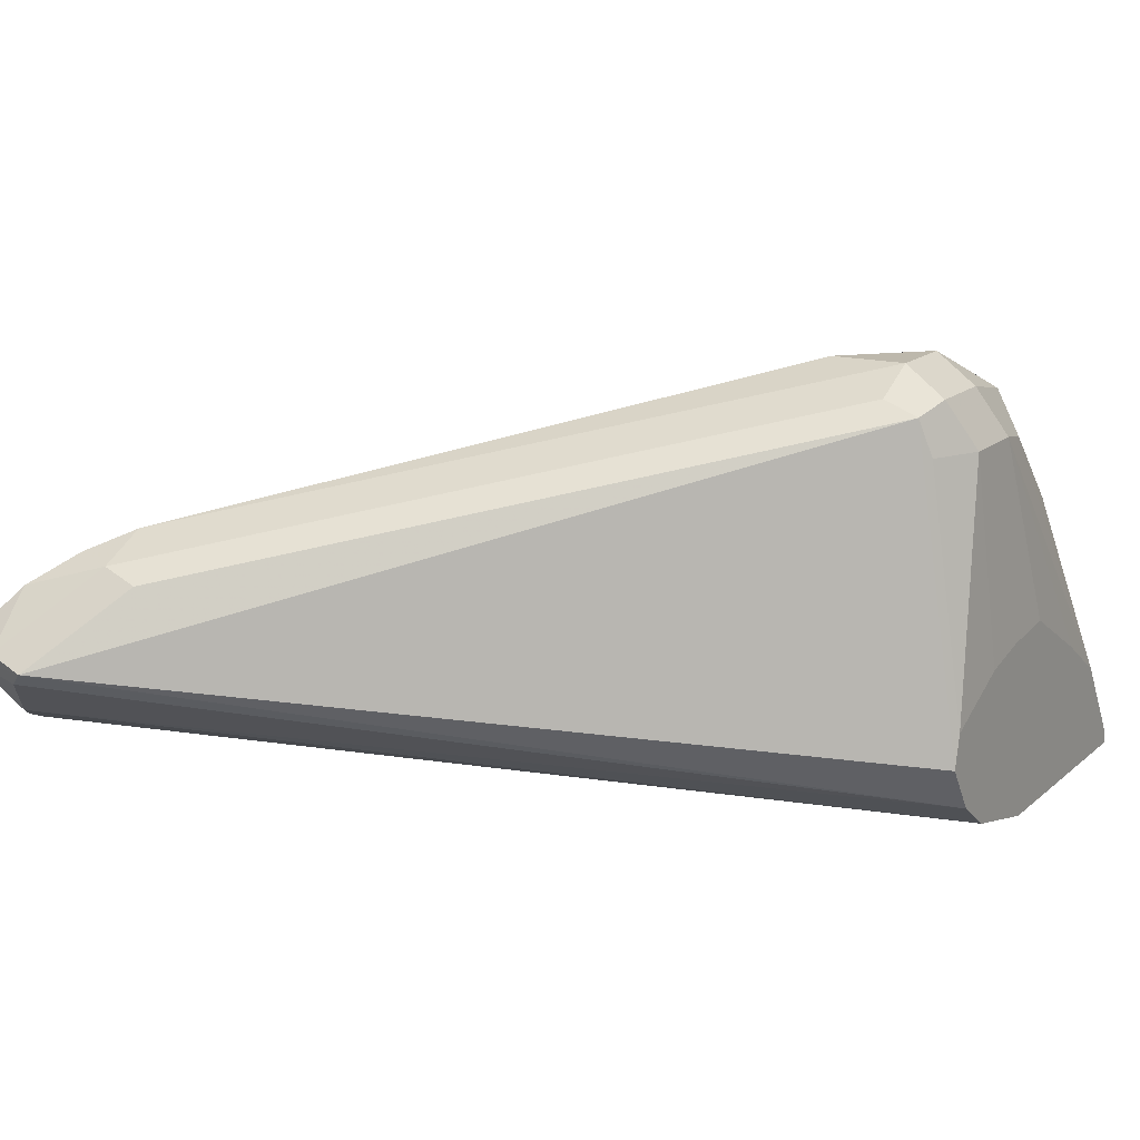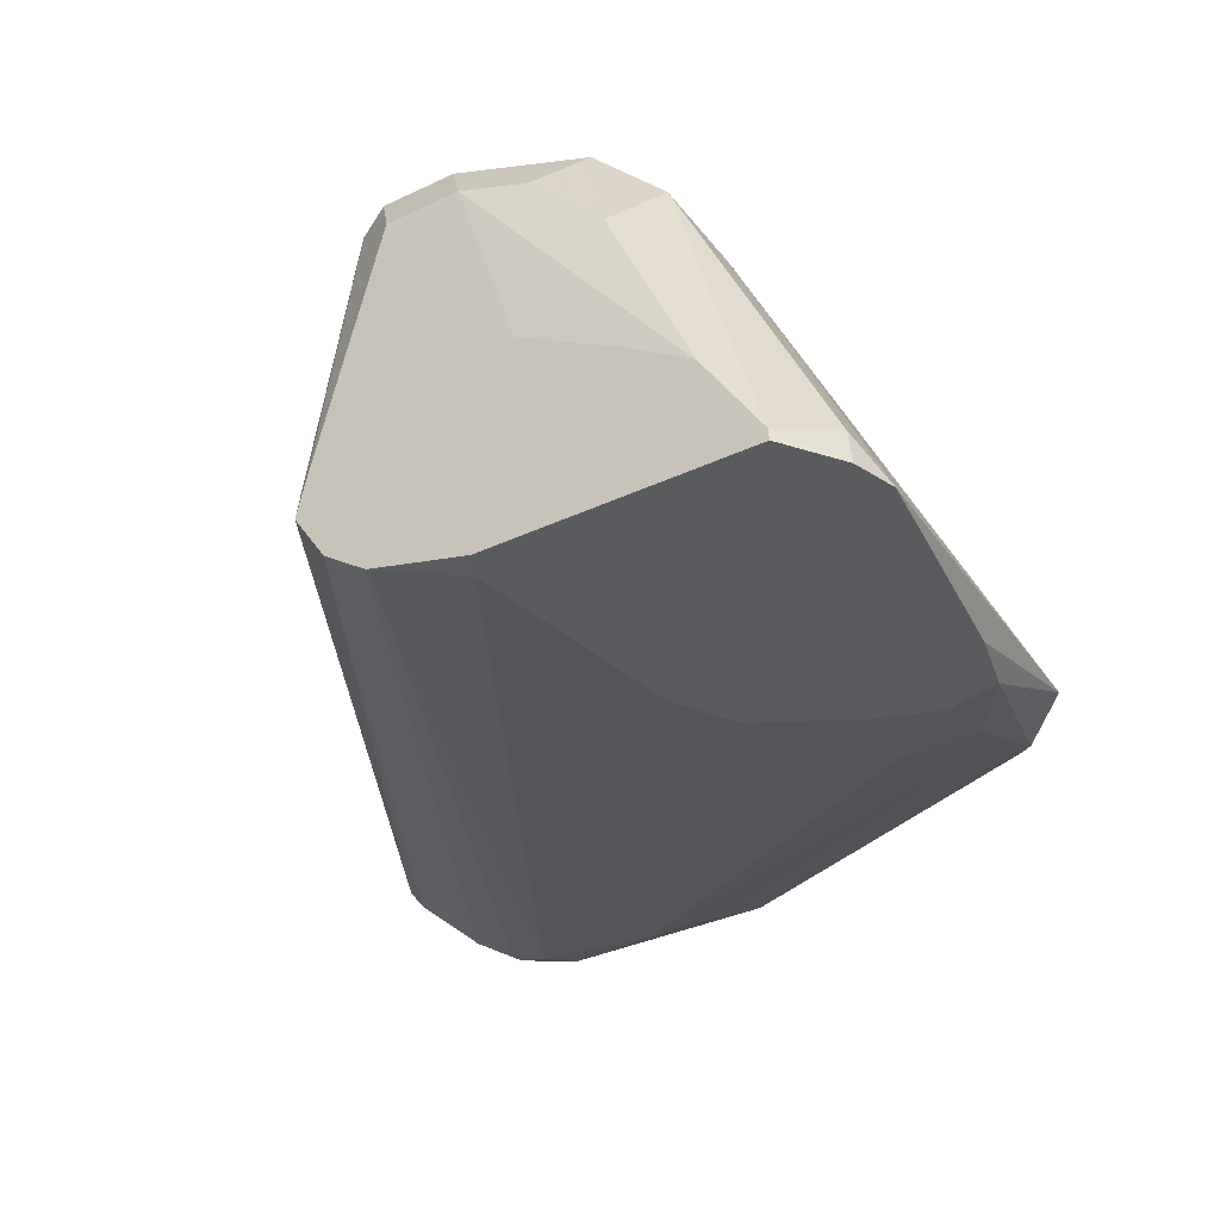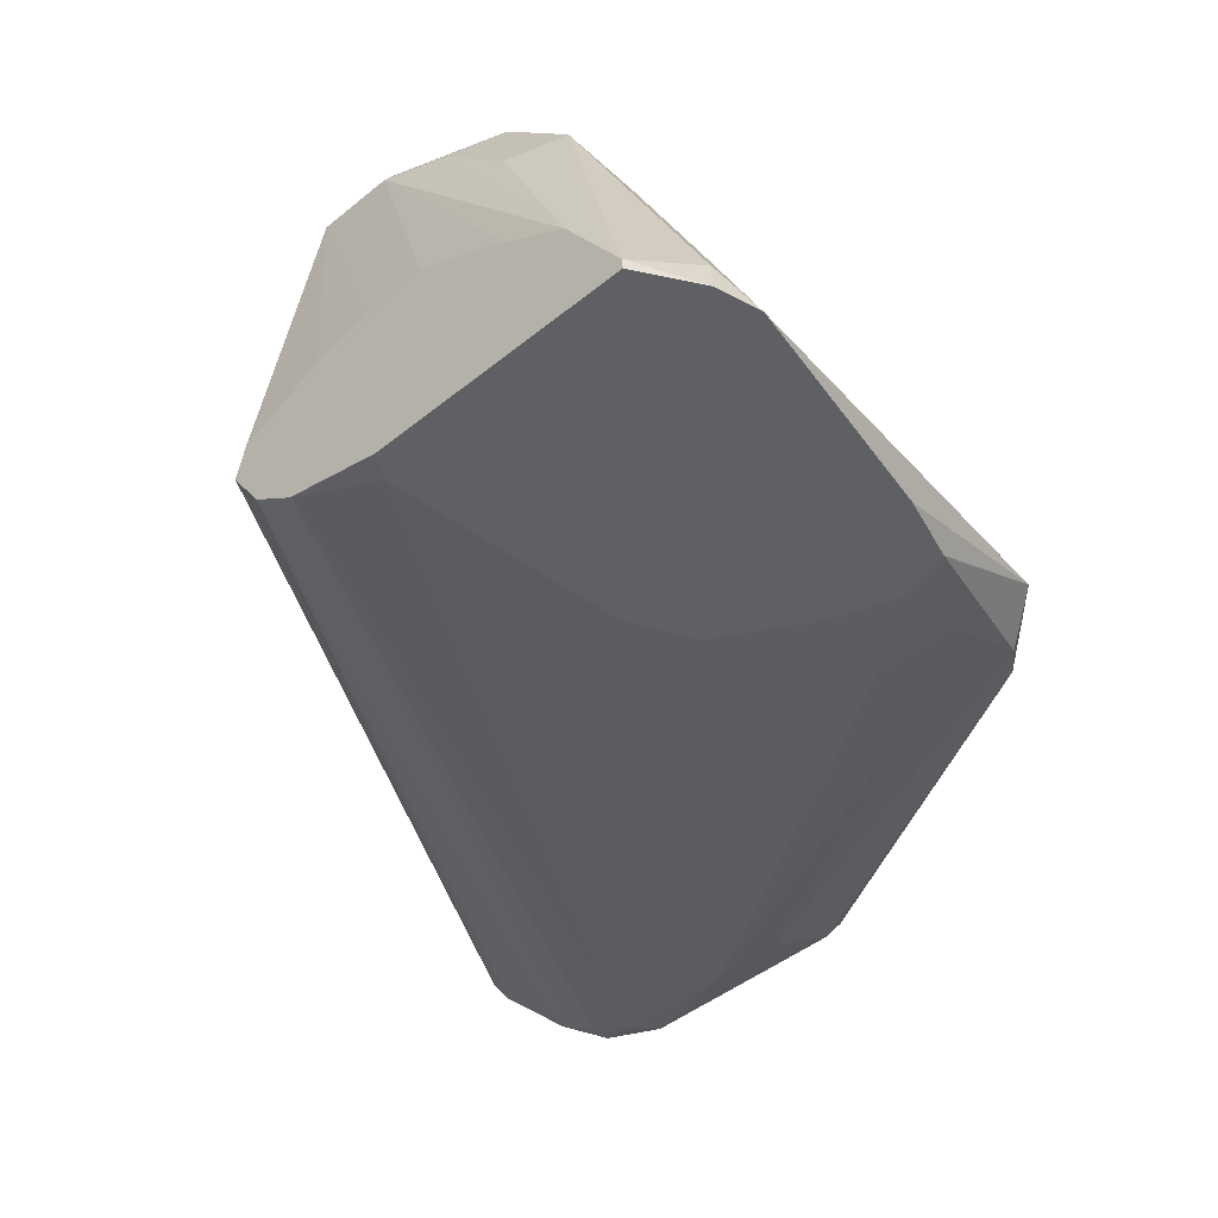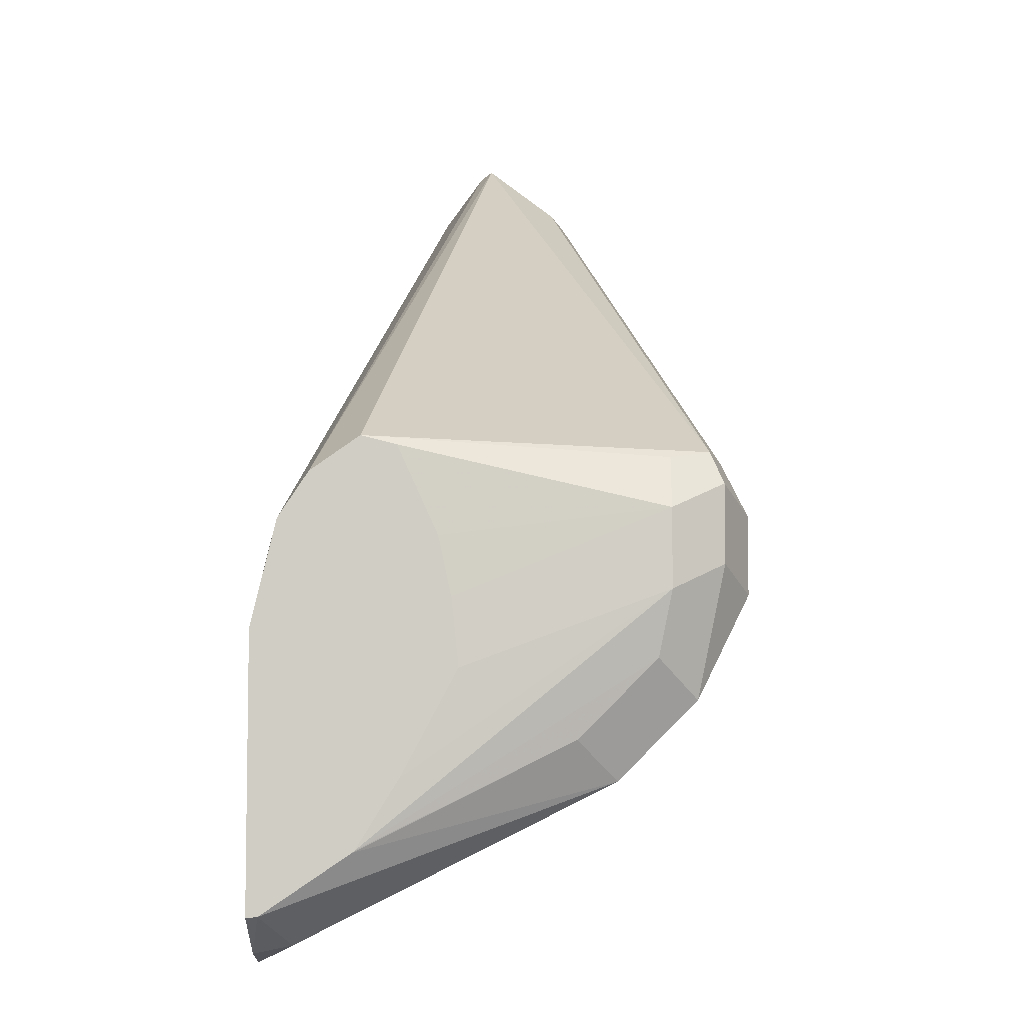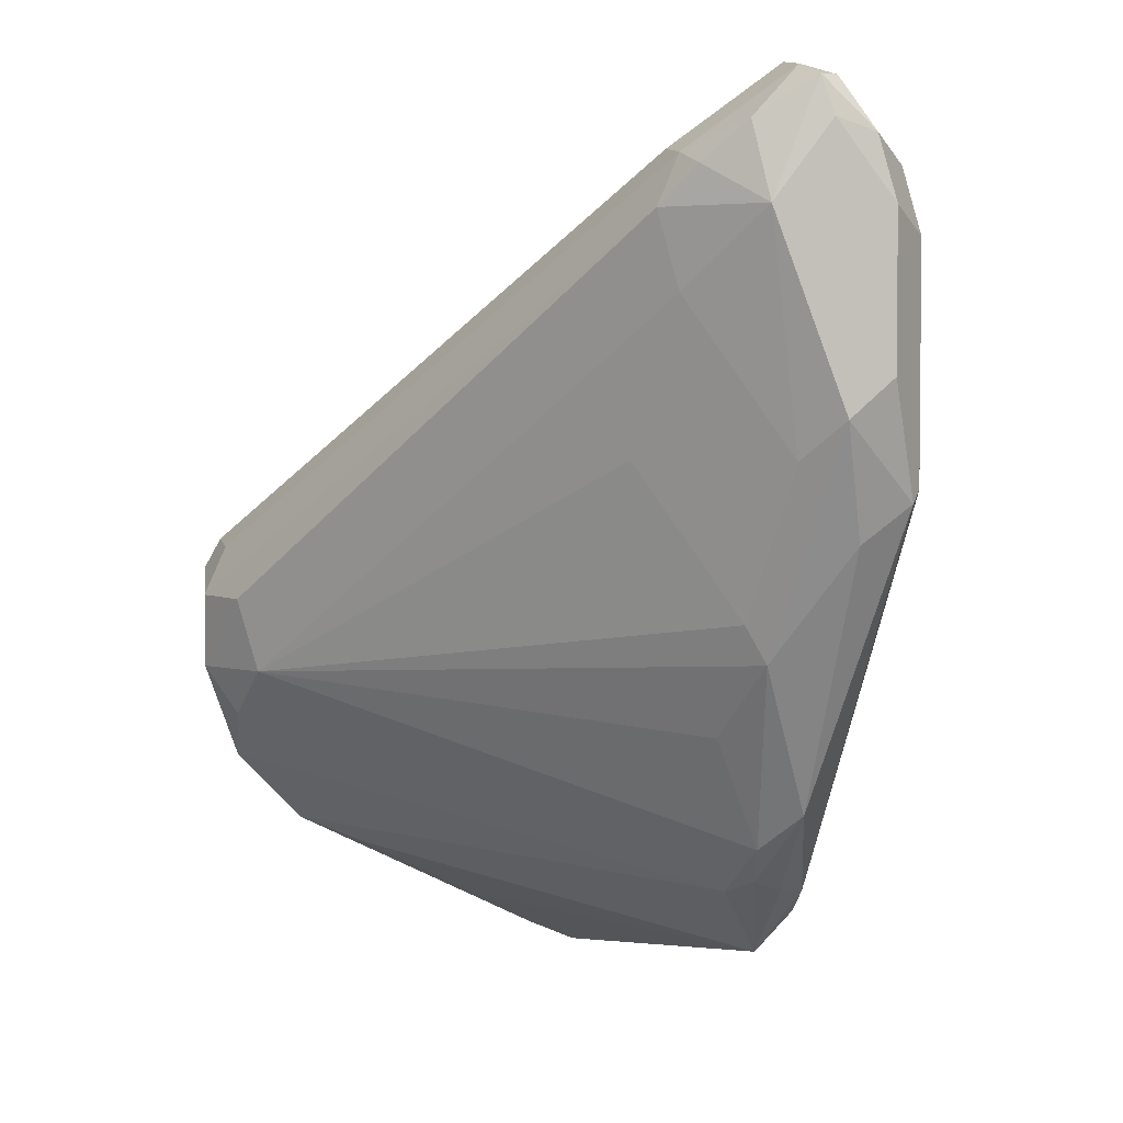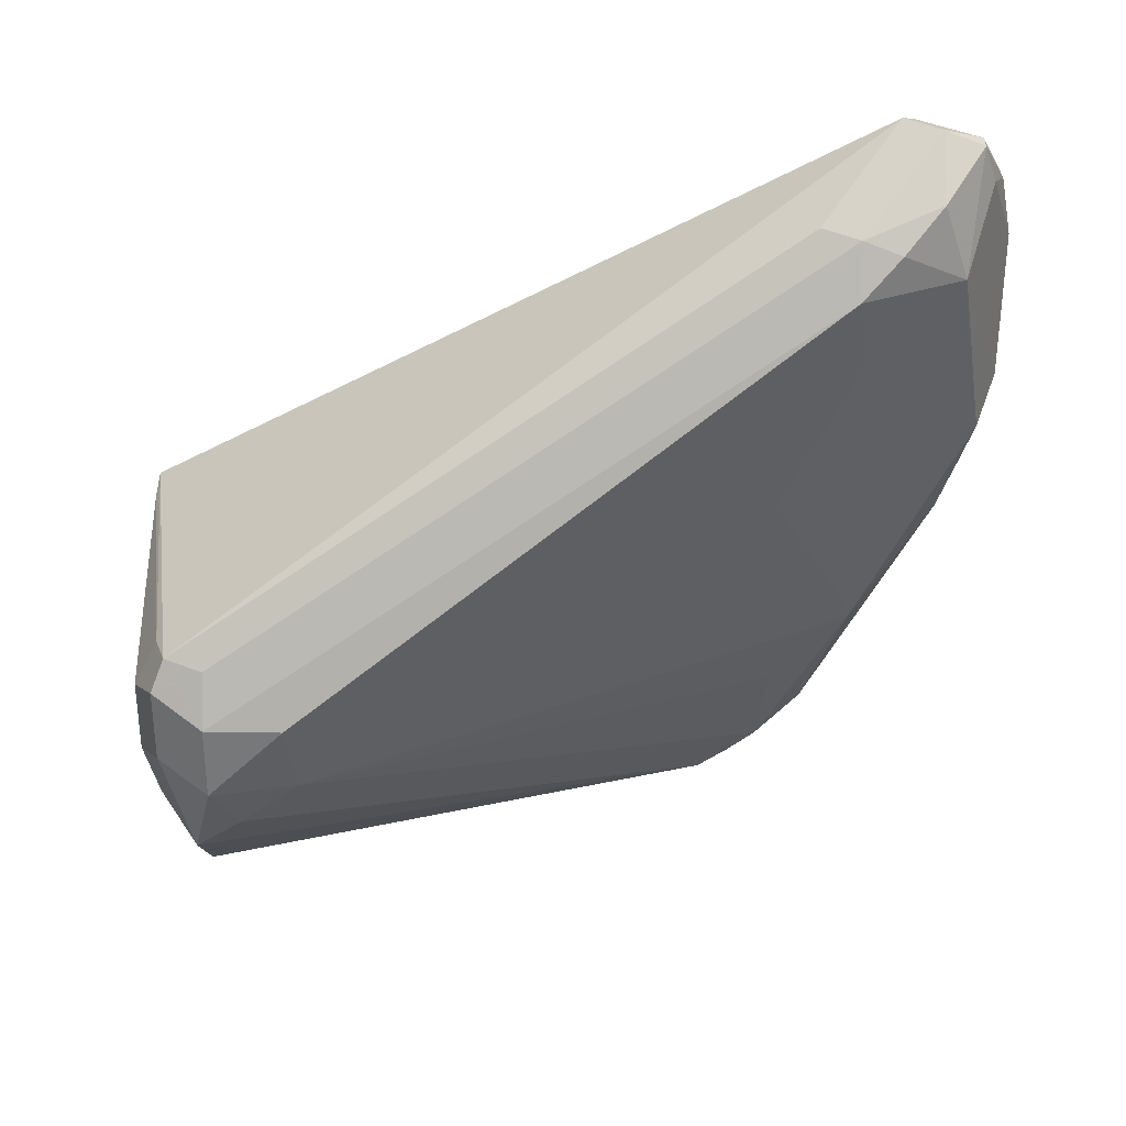
<metadata>
{"format":"obj","ext":"obj","renderer":"f3d","projection":"perspective","resolution":1024,"background":"white","views":[{"elev":14.9,"azim":29.9,"up":"+Y"},{"elev":-32.7,"azim":123.8,"up":"+Y"},{"elev":-43.9,"azim":133.8,"up":"+Y"},{"elev":-6.8,"azim":91.2,"up":"+Z"},{"elev":3.6,"azim":-124.0,"up":"+Z"},{"elev":32.5,"azim":-178.7,"up":"+Z"}]}
</metadata>
<code>
v -0.1892 0.2838 0.2838
v -0.1797 0.2744 0.2933
v -0.186 0.287 0.2996
v -0.1829 0.2964 0.3027
v -0.1766 0.309 0.2838
v -0.1892 0.2838 0.246
v -0.1829 0.2712 0.2775
v -0.1766 0.2712 0.2838
v -0.175 0.2744 0.2933
v -0.1726 0.2791 0.3027
v -0.1797 0.2933 0.3122
v -0.1797 0.298 0.3122
v -0.1703 0.3098 0.3027
v -0.1608 0.3169 0.2933
v -0.1513 0.3216 0.2838
v -0.1537 0.3169 0.2649
v -0.1726 0.298 0.227
v -0.1845 0.2933 0.2365
v -0.1845 0.2744 0.2176
v -0.1829 0.2712 0.2207
v -0.1703 0.2649 0.246
v 0.02206 0.2491 0.1861
v -0.04336 0.2432 0.1593
v 0.01615 0.2432 0.1648
v 0.02247 0.2495 0.1869
v -0.164 0.2901 0.3153
v 0.02247 0.2566 0.1975
v -0.1608 0.2933 0.3169
v -0.1703 0.2964 0.3153
v -0.1513 0.3153 0.2964
v -1.056e-05 0.3595 0.1892
v -0.01893 0.3595 0.1892
v -0.02129 0.3548 0.1703
v -0.1348 0.3169 0.227
v -0.175 0.2933 0.2176
v -0.1537 0.298 0.1892
v -0.1774 0.2838 0.2081
v -0.1466 0.2744 0.1419
v -0.123 0.2554 0.1183
v -0.1703 0.2649 0.227
v -0.1135 0.2507 0.1112
v -0.1104 0.2491 0.1293
v -0.0946 0.246 0.1324
v -0.05944 0.2432 0.1514
v 0.02247 0.2493 0.1862
v 0.02247 0.2432 0.1612
v 0.02247 0.2684 0.2057
v -0.1419 0.3122 0.298
v 0.009458 0.35 0.2034
v -1.056e-05 0.3532 0.2018
v 0.01261 0.3532 0.1955
v -1.056e-05 0.3595 0.1703
v -0.006309 0.3532 0.1577
v -0.1198 0.2775 0.1198
v -0.1348 0.2791 0.1324
v -0.1372 0.2933 0.1608
v -0.1561 0.2933 0.1798
v -0.1277 0.2744 0.123
v -0.1261 0.2649 0.1198
v -0.1088 0.2554 0.1041
v -0.104 0.2554 0.09935
v -0.07493 0.2432 0.0997
v -0.0946 0.246 0.1135
v -0.07837 0.2432 0.1134
v -0.07259 0.2432 0.1294
v 0.02247 0.2432 0.0954
v 0.02247 0.277 0.2036
v 0.01261 0.3406 0.2018
v 0.01891 0.3406 0.1892
v 0.01261 0.3532 0.1766
v 0.009458 0.35 0.1608
v 0.006288 0.3469 0.1451
v 0.006288 0.328 0.1261
v -0.08828 0.2712 0.1072
v -0.1009 0.2586 0.1009
v -0.006309 0.2775 0.1009
v -0.002766 0.2432 0.08379
v -0.059 0.2432 0.09486
v -0.006309 0.3153 0.1198
v 0.008112 0.2432 0.0865
v 0.02247 0.246 0.09563
v 0.02247 0.2866 0.1824
v 0.02247 0.2897 0.1683
v 0.02247 0.291 0.1554
v 0.02247 0.2913 0.1519
v 0.01891 0.3406 0.1703
v 0.01576 0.3374 0.1545
v 0.01576 0.3185 0.1356
v 0.02247 0.2673 0.11
v 0.006288 0.2901 0.1072
v -1.056e-05 0.2649 0.09461
v -1.056e-05 0.3027 0.1135
v 0.006288 0.2523 0.08831
v 0.02247 0.278 0.1269
v 0.02247 0.2678 0.1105
f 41 60 61
f 43 64 65
f 40 41 42
f 41 61 62
f 41 62 63
f 41 63 42
f 42 63 43
f 43 63 64
f 43 65 44
f 51 86 70
f 47 68 49
f 49 68 51
f 51 68 69
f 51 69 86
f 52 71 72
f 52 72 53
f 52 70 71
f 39 60 41
f 53 72 54
f 47 67 68
f 39 59 60
f 32 52 33
f 38 59 39
f 54 73 74
f 30 49 50
f 30 50 31
f 31 50 49
f 31 49 51
f 31 51 70
f 31 70 52
f 31 52 32
f 33 52 53
f 38 57 55
f 33 53 54
f 33 55 56
f 33 56 57
f 33 57 36
f 33 36 34
f 35 36 57
f 35 57 37
f 37 57 38
f 38 55 58
f 38 58 59
f 33 54 55
f 54 74 75
f 73 91 92
f 54 61 58
f 73 88 89
f 73 89 81
f 73 81 90
f 73 90 91
f 73 92 79
f 73 75 74
f 76 91 77
f 76 79 91
f 77 93 80
f 79 92 91
f 80 93 81
f 81 93 90
f 85 94 86
f 86 94 95
f 86 95 87
f 87 95 88
f 88 95 89
f 90 93 91
f 30 48 49
f 72 88 73
f 72 87 88
f 71 87 72
f 71 86 87
f 54 58 55
f 54 72 73
f 55 57 56
f 58 61 59
f 59 61 60
f 61 76 77
f 61 77 78
f 61 78 62
f 61 75 73
f 54 75 61
f 61 73 79
f 62 64 63
f 66 80 81
f 67 82 69
f 67 69 68
f 69 82 83
f 69 83 84
f 69 84 85
f 69 85 86
f 70 86 71
f 61 79 76
f 28 49 48
f 77 91 93
f 28 30 29
f 7 20 40
f 7 40 21
f 7 21 8
f 8 22 9
f 8 21 23
f 8 23 24
f 8 24 22
f 9 22 25
f 9 25 10
f 10 26 11
f 10 25 27
f 10 27 26
f 11 26 28
f 11 28 29
f 11 29 12
f 12 29 13
f 13 29 30
f 13 30 14
f 14 30 15
f 6 19 20
f 6 18 19
f 5 18 6
f 5 17 18
f 1 2 3
f 1 3 4
f 1 4 5
f 1 5 6
f 1 6 20
f 1 20 7
f 2 7 8
f 2 8 9
f 2 9 10
f 15 30 31
f 28 47 49
f 2 11 3
f 3 11 12
f 3 12 4
f 4 12 5
f 5 12 13
f 5 13 14
f 5 14 15
f 5 15 16
f 5 16 17
f 2 10 11
f 15 31 32
f 1 7 2
f 15 33 16
f 23 77 80
f 23 80 66
f 23 66 46
f 23 46 24
f 25 45 46
f 25 46 66
f 25 66 81
f 25 81 89
f 25 89 95
f 23 78 77
f 25 95 94
f 25 85 84
f 25 84 83
f 25 83 82
f 25 82 67
f 25 67 47
f 26 27 28
f 27 47 28
f 28 48 30
f 15 32 33
f 25 94 85
f 23 62 78
f 25 47 27
f 23 65 64
f 23 64 62
f 16 33 34
f 17 35 18
f 16 34 17
f 17 36 35
f 18 35 37
f 18 37 19
f 19 37 38
f 19 38 39
f 19 39 20
f 17 34 36
f 20 41 40
f 20 39 41
f 22 46 45
f 22 45 25
f 21 44 23
f 22 24 46
f 21 42 43
f 21 40 42
f 21 43 44
f 23 44 65

</code>
